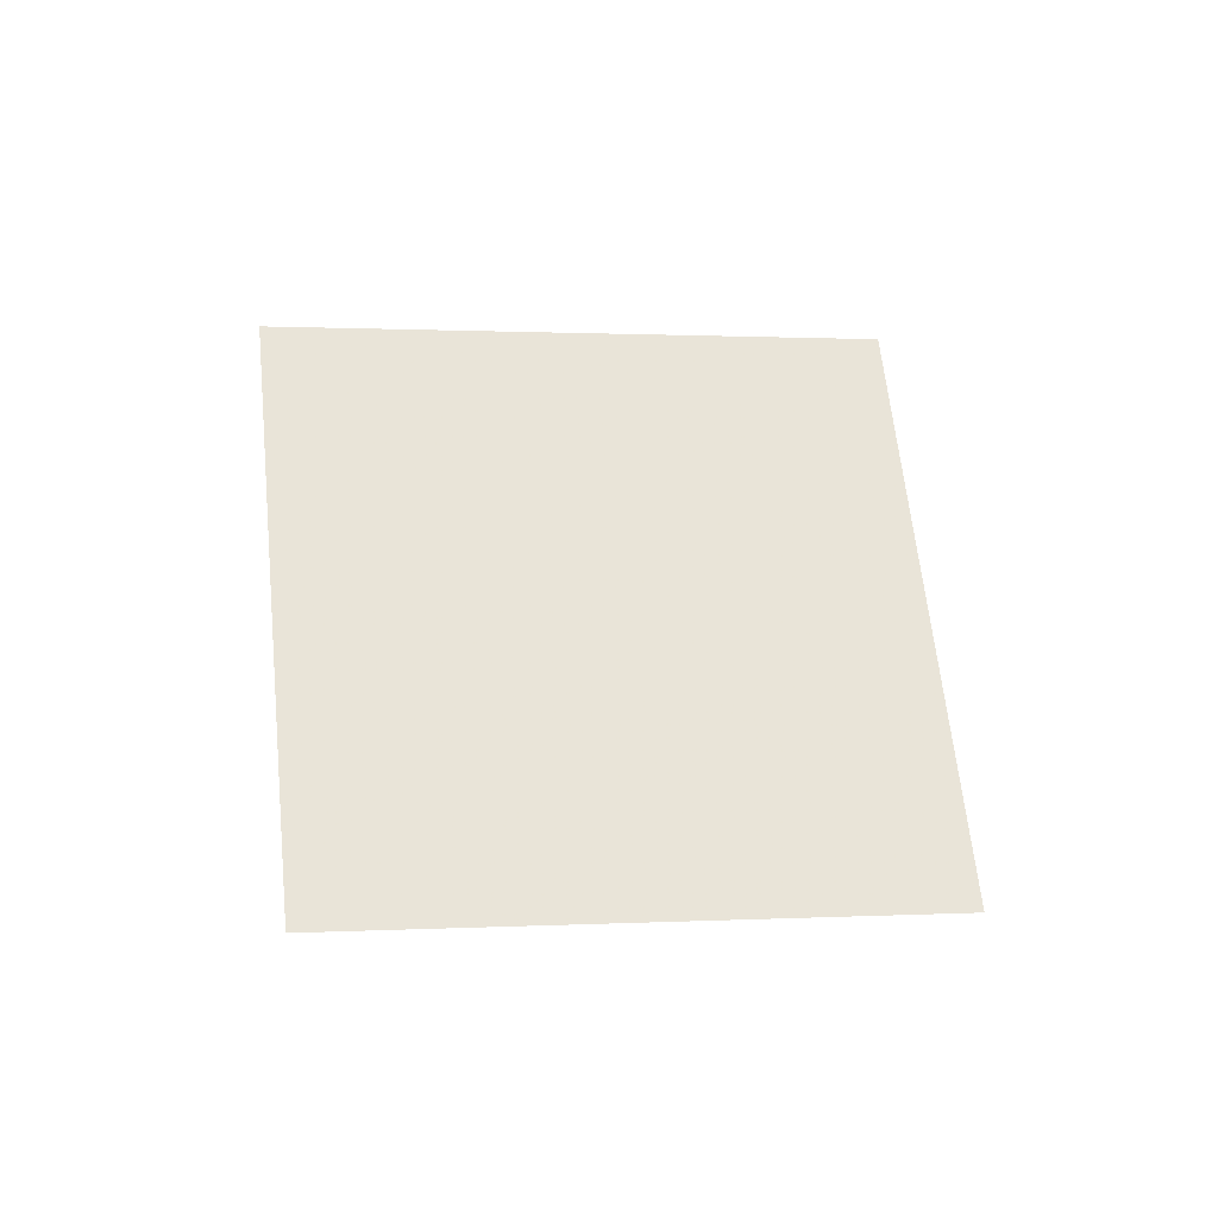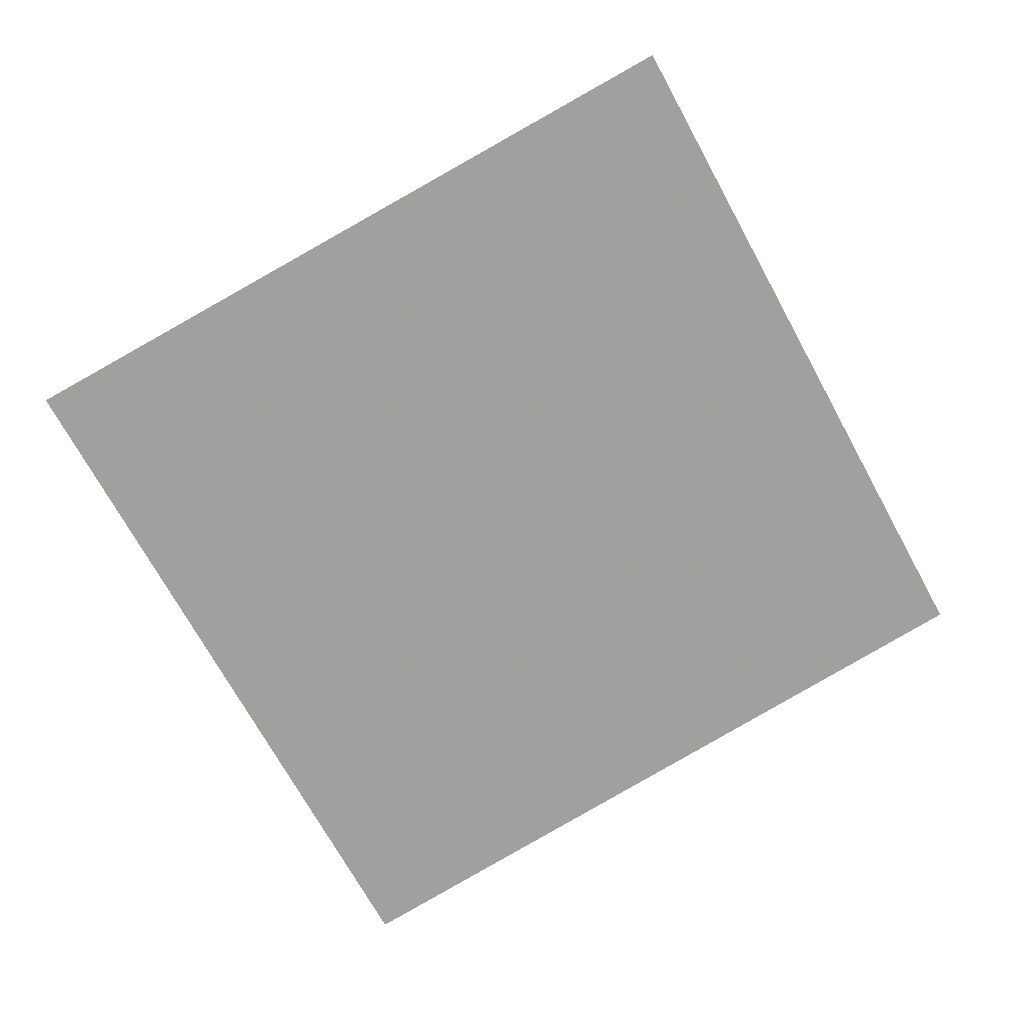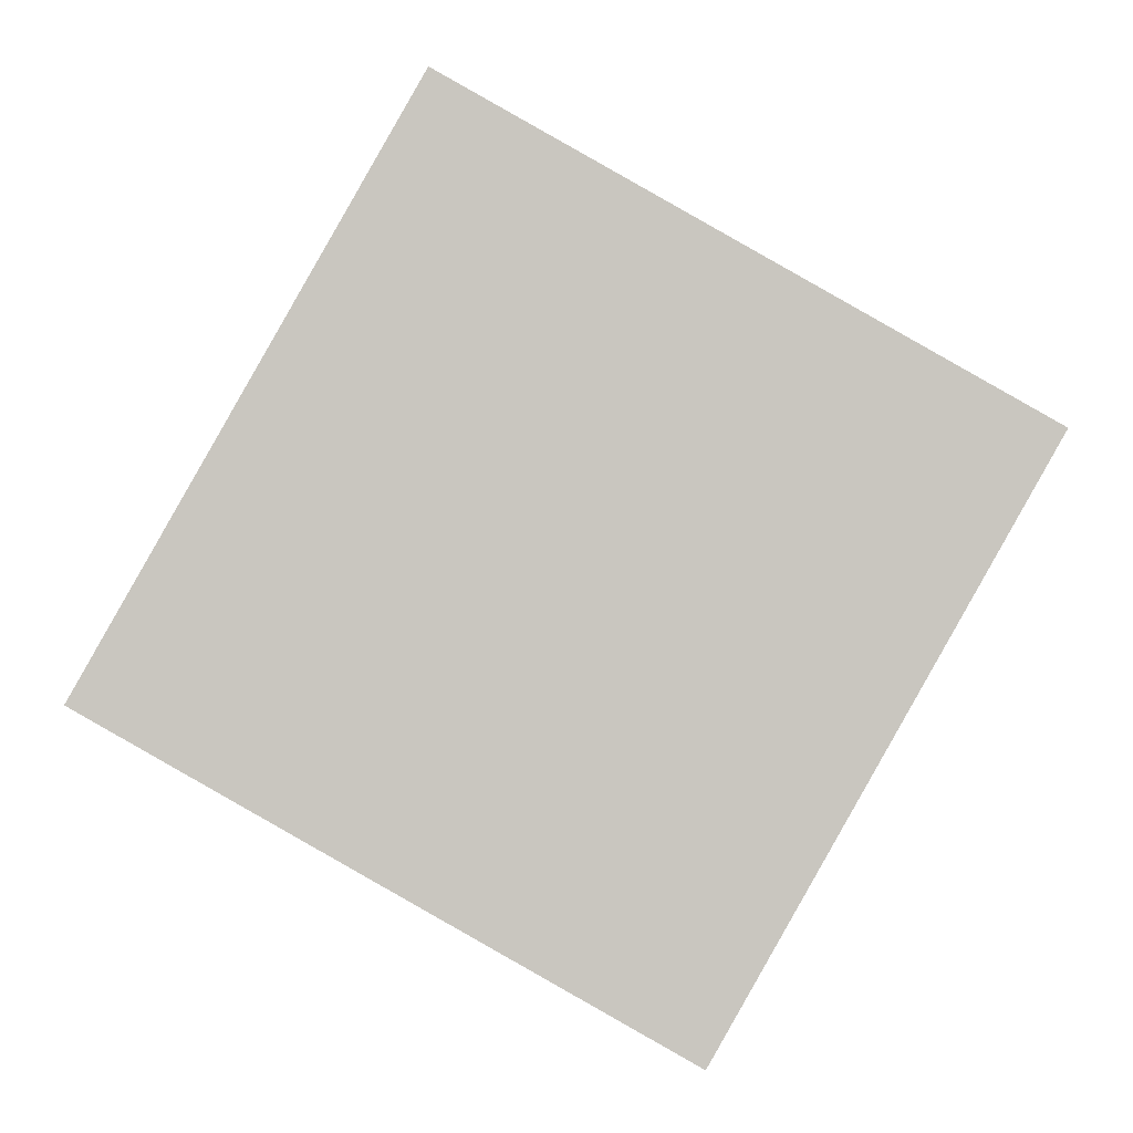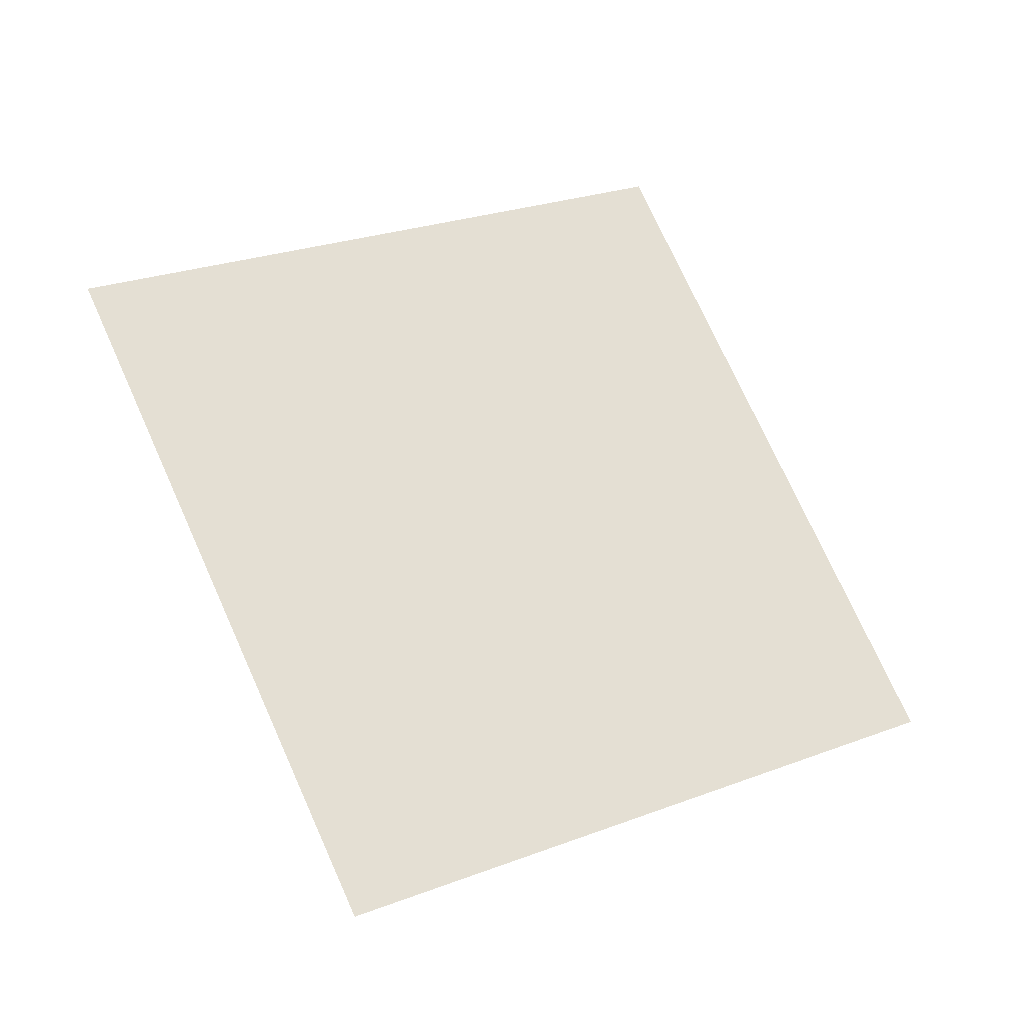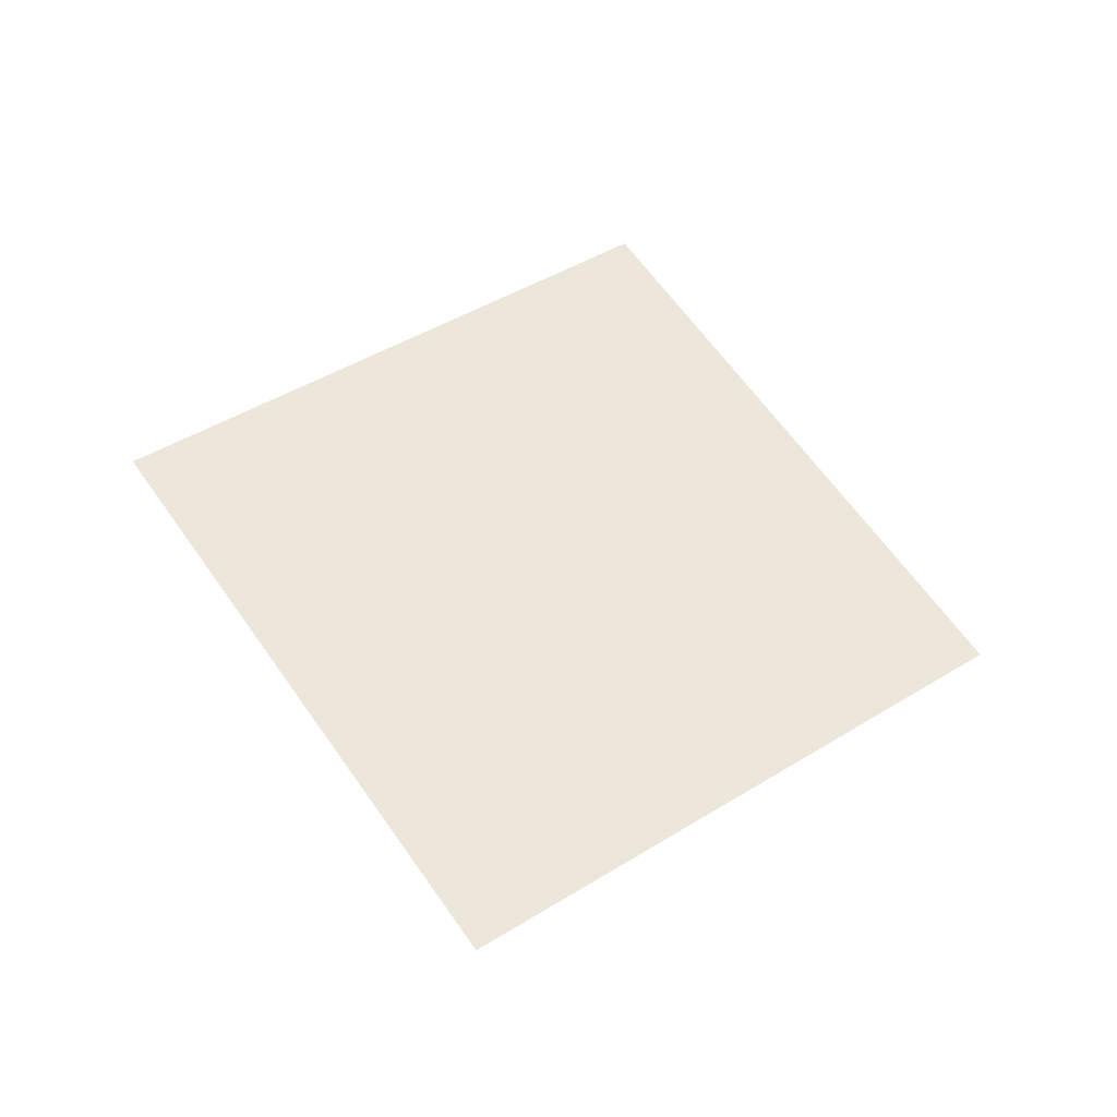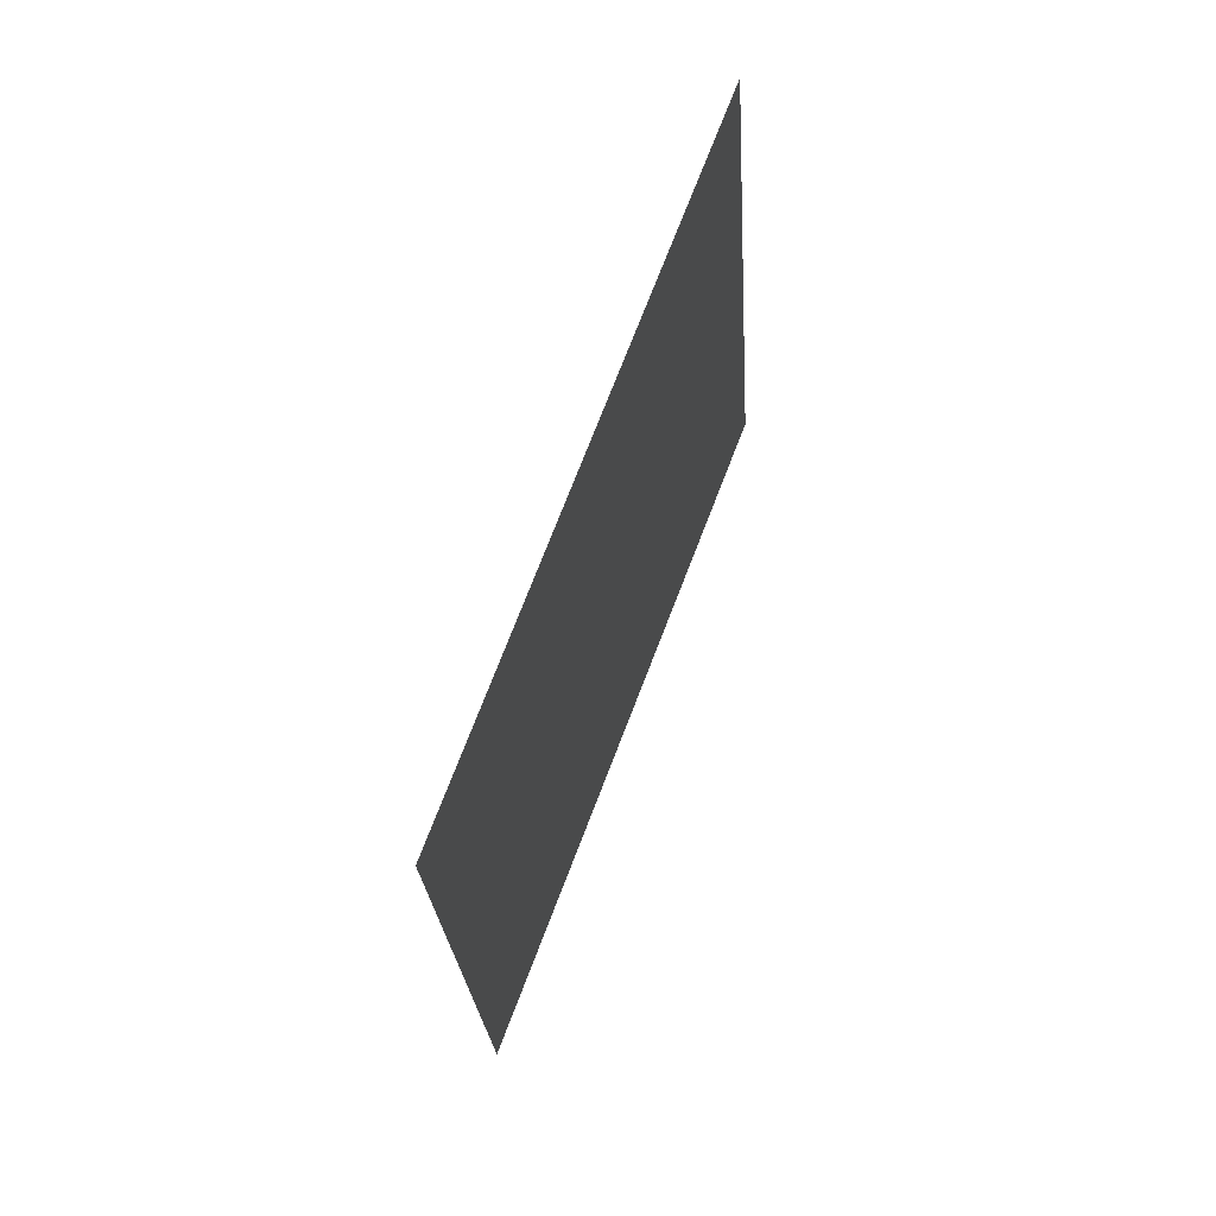
<metadata>
{"format":"obj","ext":"obj","renderer":"f3d","projection":"perspective","resolution":1024,"background":"white","views":[{"elev":64.4,"azim":113.4,"up":"+Y"},{"elev":10.5,"azim":179.2,"up":"+Z"},{"elev":6.9,"azim":7.7,"up":"+Z"},{"elev":-37.8,"azim":164.7,"up":"+Z"},{"elev":48.9,"azim":173.3,"up":"+Y"},{"elev":39.6,"azim":117.1,"up":"+Z"}]}
</metadata>
<code>
o Plane
v -1.613 6.674 2.091
v -1.608 6.676 2.099
v -1.62 6.674 2.096
v -1.616 6.675 2.103
f 2 1 3
f 2 3 4

</code>
